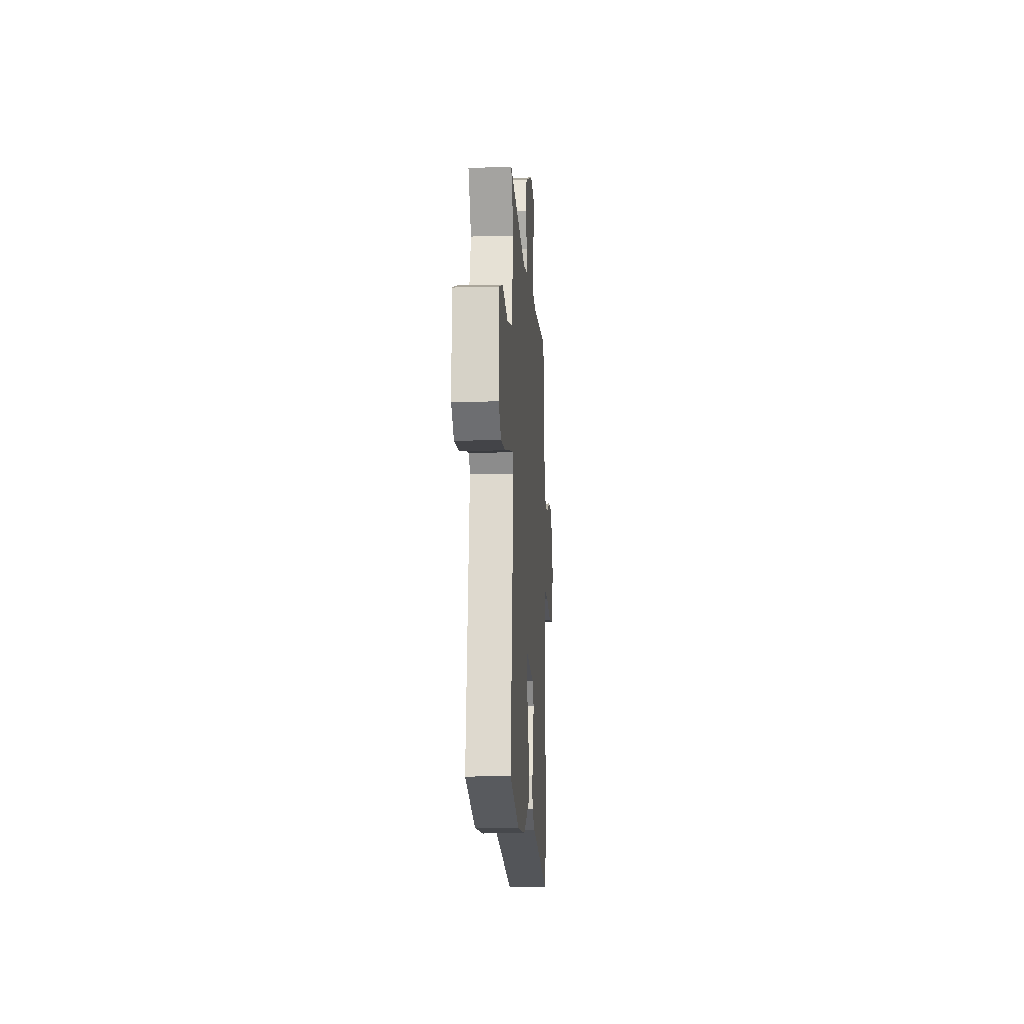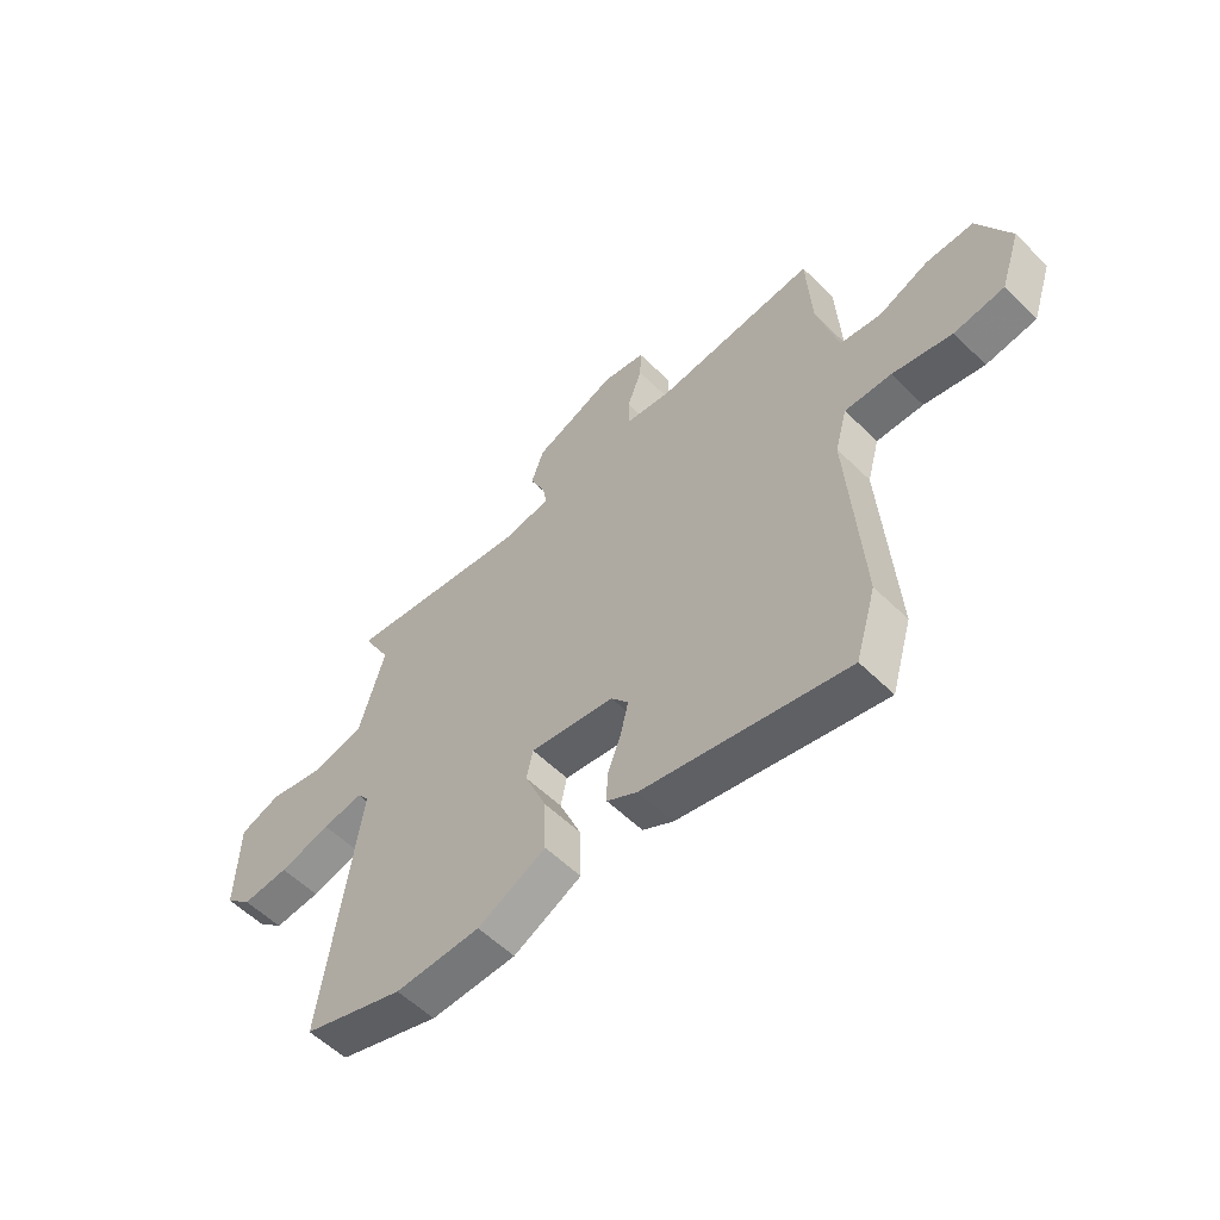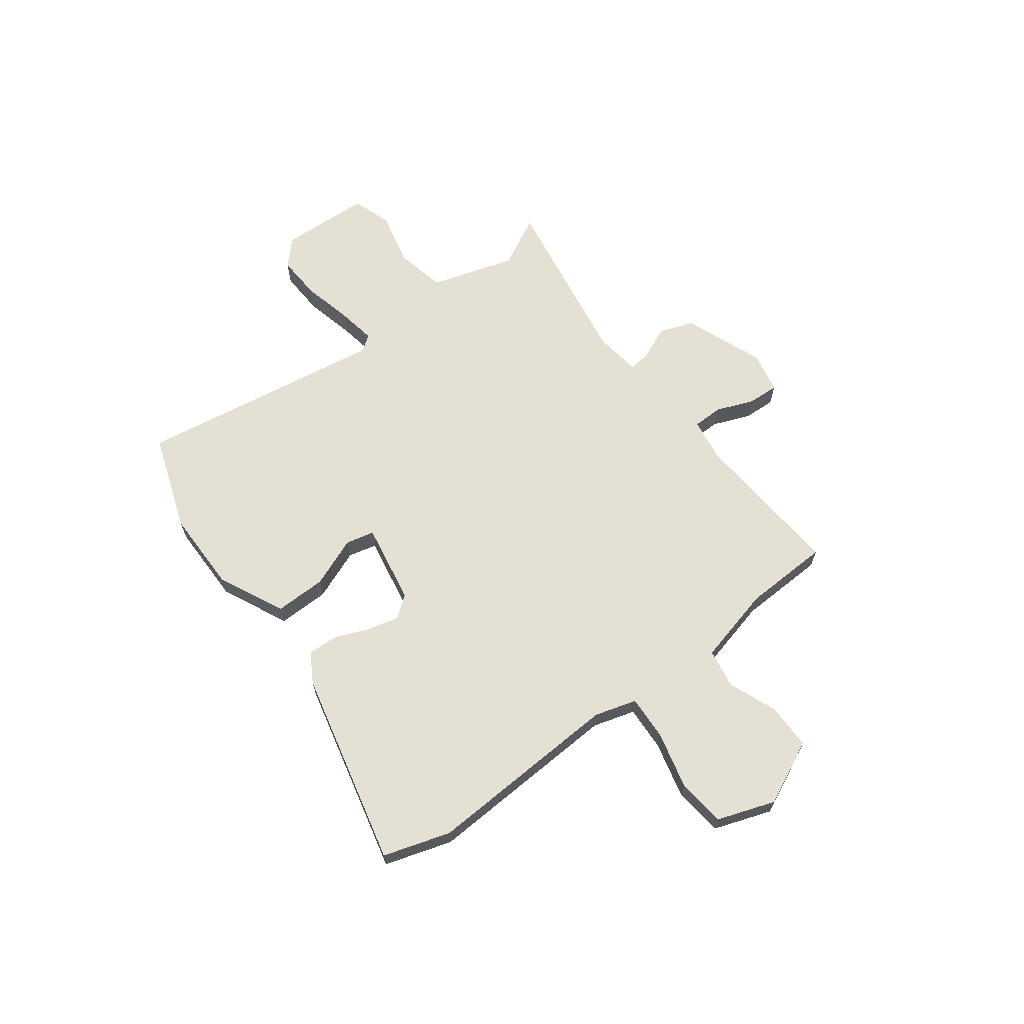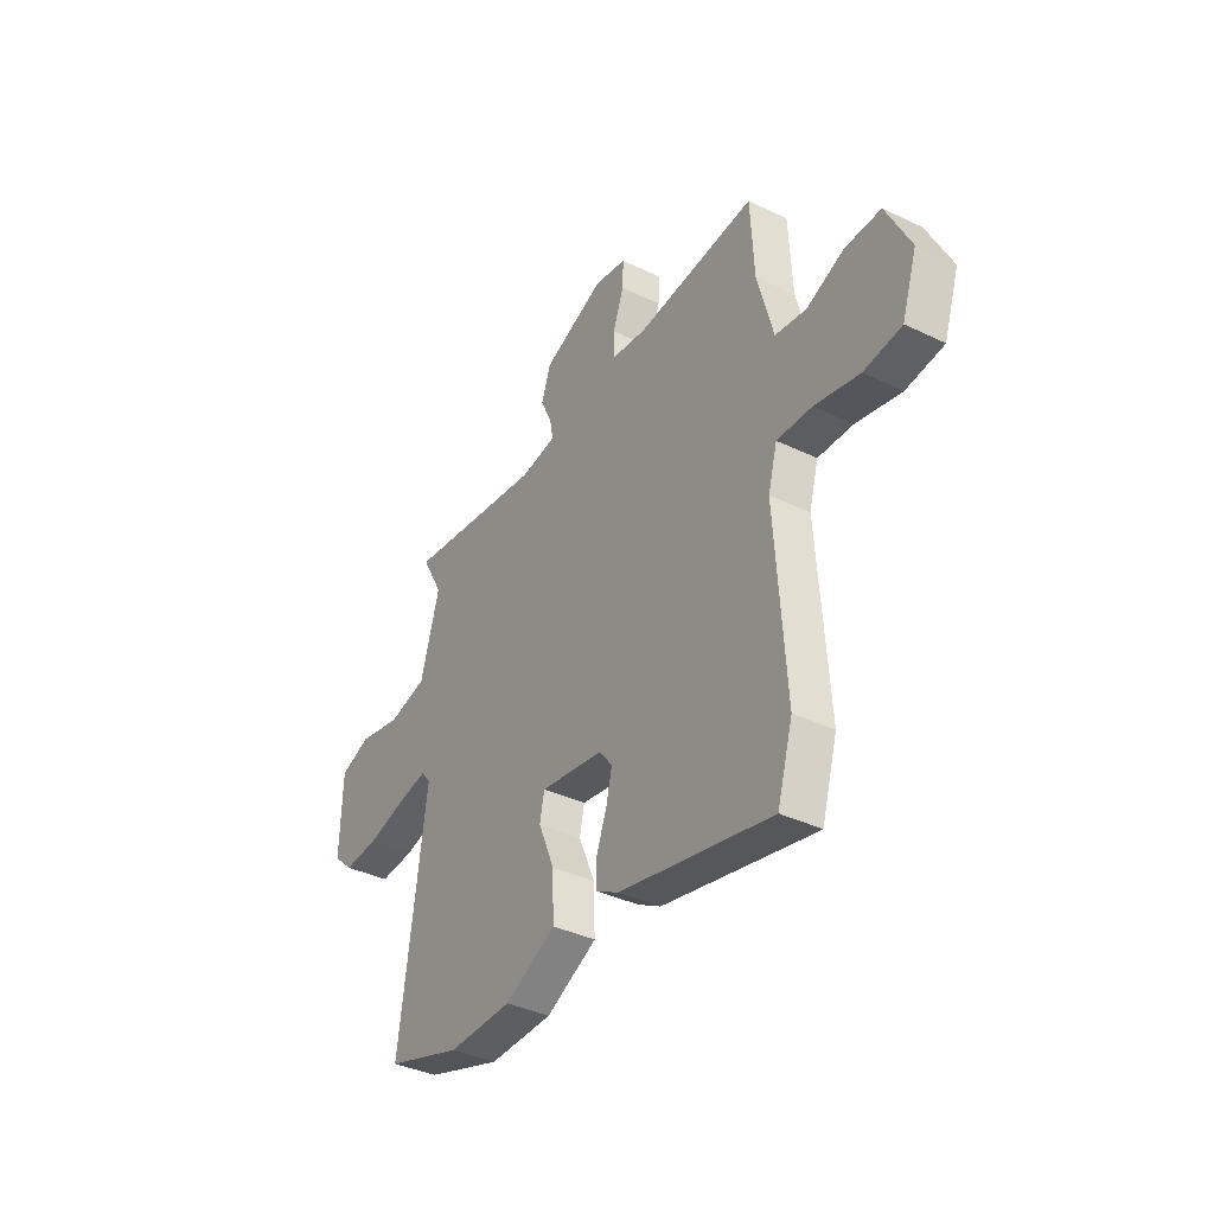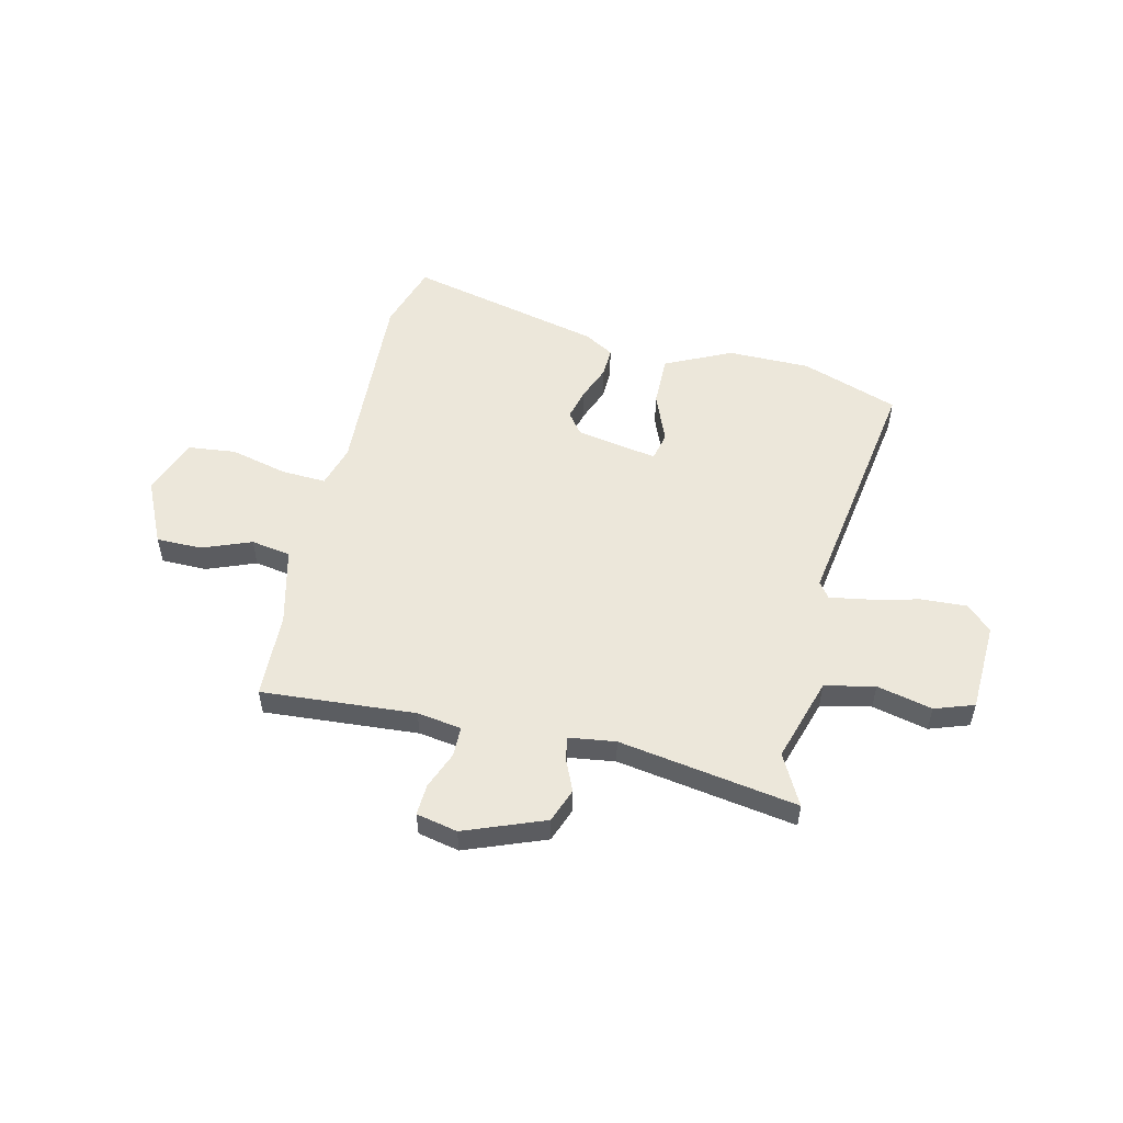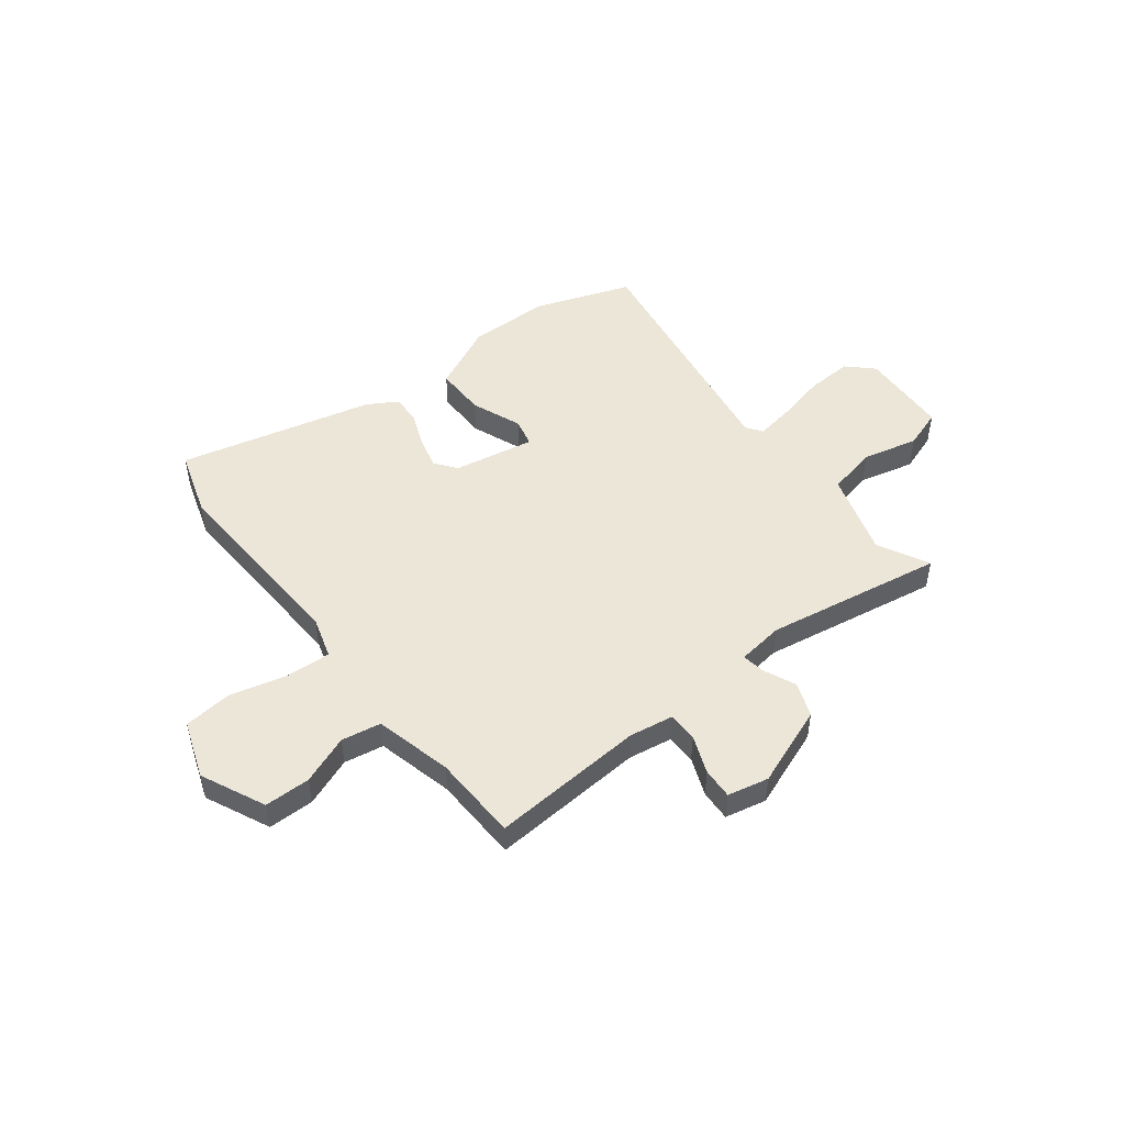
<metadata>
{"format":"obj","ext":"obj","renderer":"f3d","projection":"perspective","resolution":1024,"background":"white","views":[{"elev":-12.1,"azim":93.7,"up":"+Z"},{"elev":-56.5,"azim":-135.6,"up":"+Z"},{"elev":65.4,"azim":-125.9,"up":"+Y"},{"elev":-37.7,"azim":-121.6,"up":"+Z"},{"elev":53.0,"azim":14.1,"up":"+Y"},{"elev":49.2,"azim":-36.6,"up":"+Y"}]}
</metadata>
<code>
v -0.469 0.07 0.522
v -0.167 0.07 0.495
v -0.08 0.07 0.507
v -0.078 0.07 0.566
v -0.106 0.07 0.641
v -0.108 0.07 0.702
v -0.027 0.07 0.718
v 0.129 0.07 0.655
v 0.153 0.07 0.587
v 0.124 0.07 0.524
v 0.116 0.07 0.479
v 0.207 0.07 0.465
v 0.559 0.07 0.517
v 0.505 0.07 0.418
v 0.553 0.07 0.251
v 0.651 0.07 0.228
v 0.76 0.07 0.252
v 0.837 0.07 0.224
v 0.842 0.07 0.047
v 0.792 0.07 0.001
v 0.703 0.07 0.007
v 0.605 0.07 0.032
v 0.529 0.07 0.046
v 0.506 0.07 0.016
v 0.574 0.07 -0.475
v 0.382 0.07 -0.539
v 0.22 0.07 -0.537
v 0.091 0.07 -0.473
v 0.094 0.07 -0.372
v 0.135 0.07 -0.274
v 0.123 0.07 -0.218
v -0.037 0.07 -0.244
v -0.07 0.07 -0.286
v -0.055 0.07 -0.349
v -0.029 0.07 -0.418
v -0.028 0.07 -0.476
v -0.086 0.07 -0.509
v -0.472 0.07 -0.594
v -0.511 0.07 -0.462
v -0.485 0.07 -0.076
v -0.508 0.07 0.007
v -0.596 0.07 0.004
v -0.709 0.07 -0.022
v -0.804 0.07 -0.01
v -0.842 0.07 0.104
v -0.781 0.07 0.229
v -0.691 0.07 0.228
v -0.596 0.07 0.189
v -0.518 0.07 0.201
v -0.478 0.07 0.352
v -0.469 0 0.522
v -0.167 0 0.495
v -0.08 0 0.507
v -0.078 0 0.566
v -0.106 0 0.641
v -0.108 0 0.702
v -0.027 0 0.718
v 0.129 0 0.655
v 0.153 0 0.587
v 0.124 0 0.524
v 0.116 0 0.479
v 0.207 0 0.465
v 0.559 0 0.517
v 0.505 0 0.418
v 0.553 0 0.251
v 0.651 0 0.228
v 0.76 0 0.252
v 0.837 0 0.224
v 0.842 0 0.047
v 0.792 0 0.001
v 0.703 0 0.007
v 0.605 0 0.032
v 0.529 0 0.046
v 0.506 0 0.016
v 0.574 0 -0.475
v 0.382 0 -0.539
v 0.22 0 -0.537
v 0.091 0 -0.473
v 0.094 0 -0.372
v 0.135 0 -0.274
v 0.123 0 -0.218
v -0.037 0 -0.244
v -0.07 0 -0.286
v -0.055 0 -0.349
v -0.029 0 -0.418
v -0.028 0 -0.476
v -0.086 0 -0.509
v -0.472 0 -0.594
v -0.511 0 -0.462
v -0.485 0 -0.076
v -0.508 0 0.007
v -0.596 0 0.004
v -0.709 0 -0.022
v -0.804 0 -0.01
v -0.842 0 0.104
v -0.781 0 0.229
v -0.691 0 0.228
v -0.596 0 0.189
v -0.518 0 0.201
v -0.478 0 0.352
f 45 46 47 48
f 45 48 49
f 42 43 44 45
f 41 42 45 49
f 40 41 49 50
f 38 39 40
f 34 35 36 37
f 33 34 37 38
f 32 33 38 40
f 27 28 29 30
f 27 30 31
f 24 25 26 27
f 24 27 31
f 23 24 31 32
f 19 20 21 22
f 19 22 23
f 16 17 18 19
f 15 16 19 23
f 14 15 23 32
f 12 13 14 32
f 7 8 9 10
f 7 10 11
f 4 5 6 7
f 3 4 7 11
f 2 3 11 12
f 50 1 2
f 32 40 50
f 2 12 32 50
f 98 97 96 95
f 99 98 95
f 95 94 93 92
f 99 95 92 91
f 100 99 91 90
f 90 89 88
f 87 86 85 84
f 88 87 84 83
f 90 88 83 82
f 80 79 78 77
f 81 80 77
f 77 76 75 74
f 81 77 74
f 82 81 74 73
f 72 71 70 69
f 73 72 69
f 69 68 67 66
f 73 69 66 65
f 82 73 65 64
f 82 64 63 62
f 60 59 58 57
f 61 60 57
f 57 56 55 54
f 61 57 54 53
f 62 61 53 52
f 52 51 100
f 100 90 82
f 100 82 62 52
f 1 51 52 2
f 2 52 53 3
f 3 53 54 4
f 4 54 55 5
f 5 55 56 6
f 6 56 57 7
f 7 57 58 8
f 8 58 59 9
f 9 59 60 10
f 10 60 61 11
f 11 61 62 12
f 12 62 63 13
f 13 63 64 14
f 14 64 65 15
f 15 65 66 16
f 16 66 67 17
f 17 67 68 18
f 18 68 69 19
f 19 69 70 20
f 20 70 71 21
f 21 71 72 22
f 22 72 73 23
f 23 73 74 24
f 24 74 75 25
f 25 75 76 26
f 26 76 77 27
f 27 77 78 28
f 28 78 79 29
f 29 79 80 30
f 30 80 81 31
f 31 81 82 32
f 32 82 83 33
f 33 83 84 34
f 34 84 85 35
f 35 85 86 36
f 36 86 87 37
f 37 87 88 38
f 38 88 89 39
f 39 89 90 40
f 40 90 91 41
f 41 91 92 42
f 42 92 93 43
f 43 93 94 44
f 44 94 95 45
f 45 95 96 46
f 46 96 97 47
f 47 97 98 48
f 48 98 99 49
f 49 99 100 50
f 50 100 51 1

</code>
